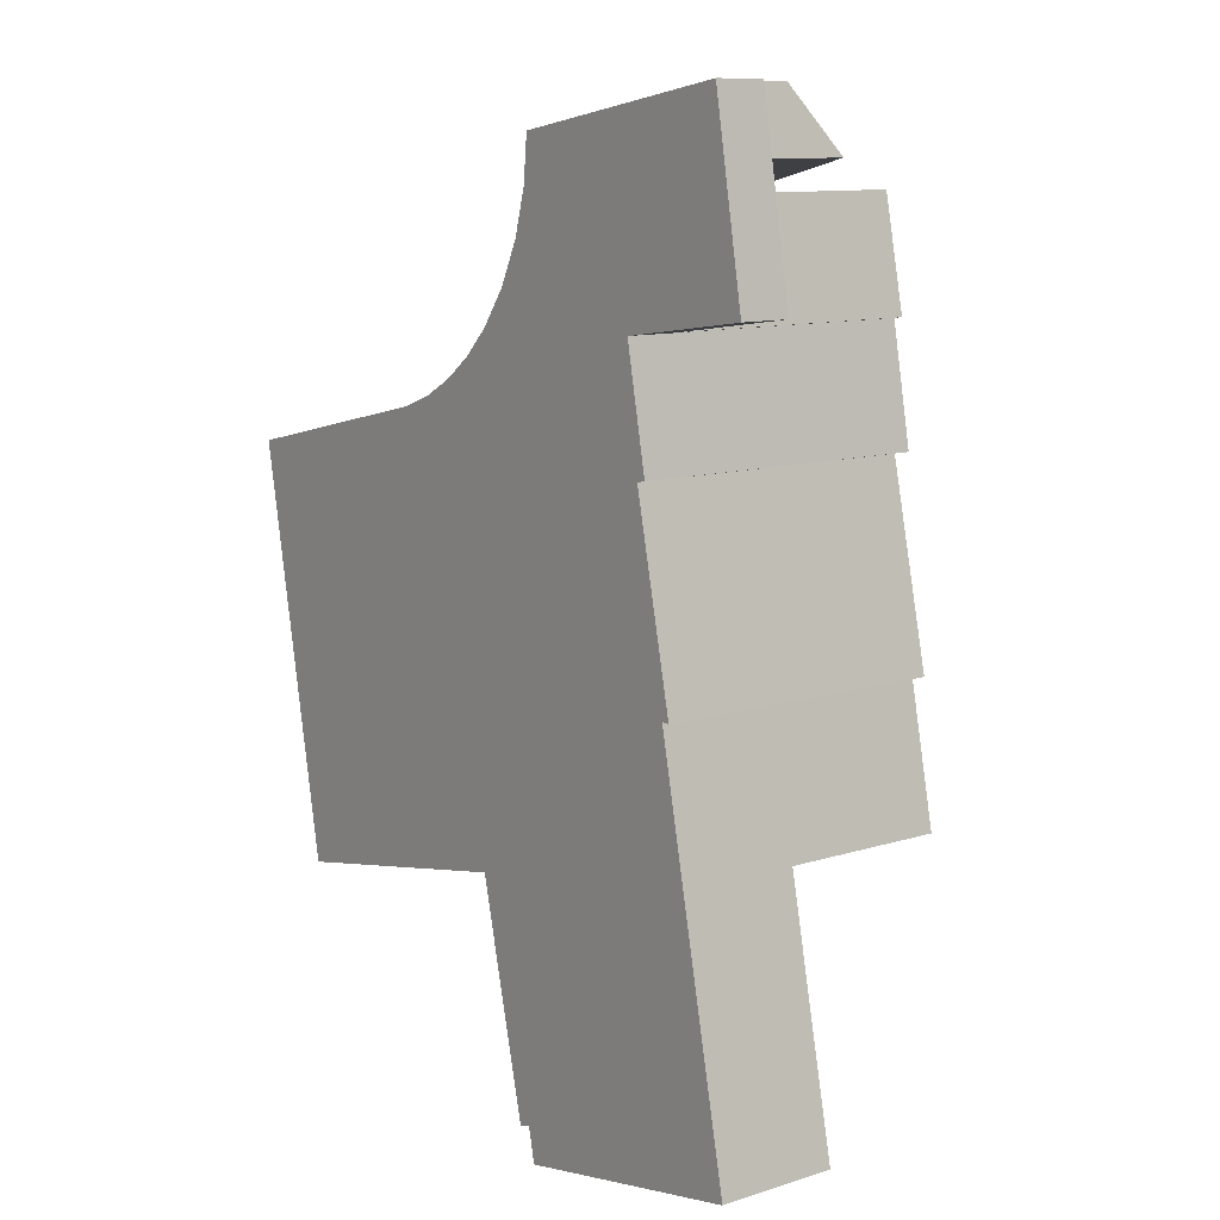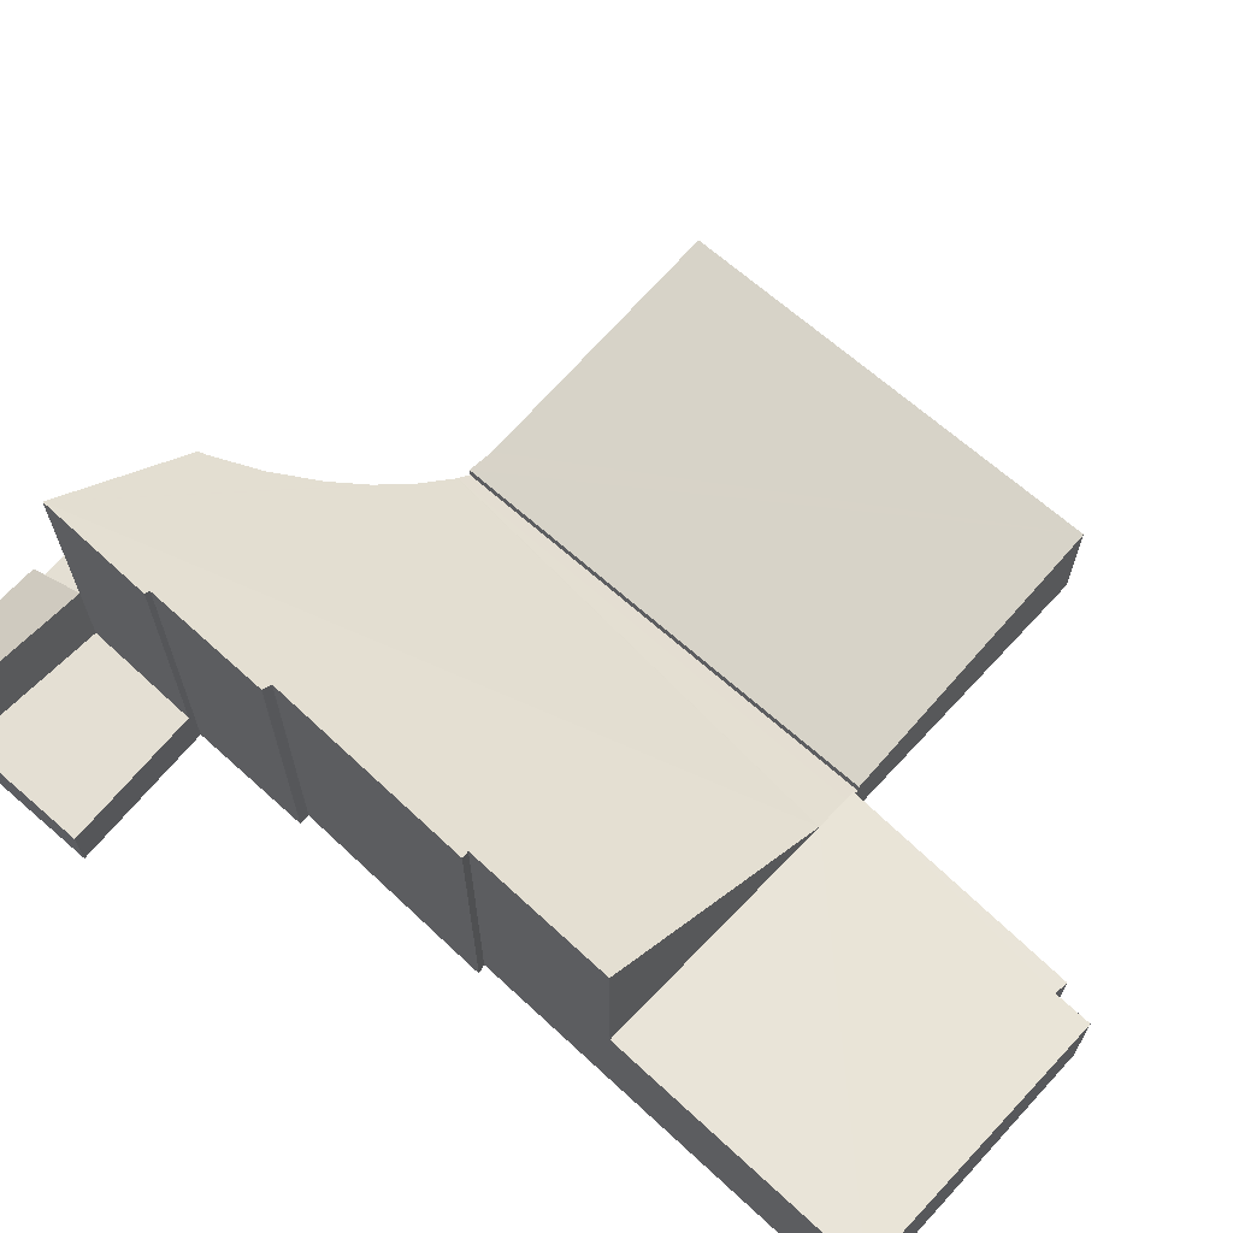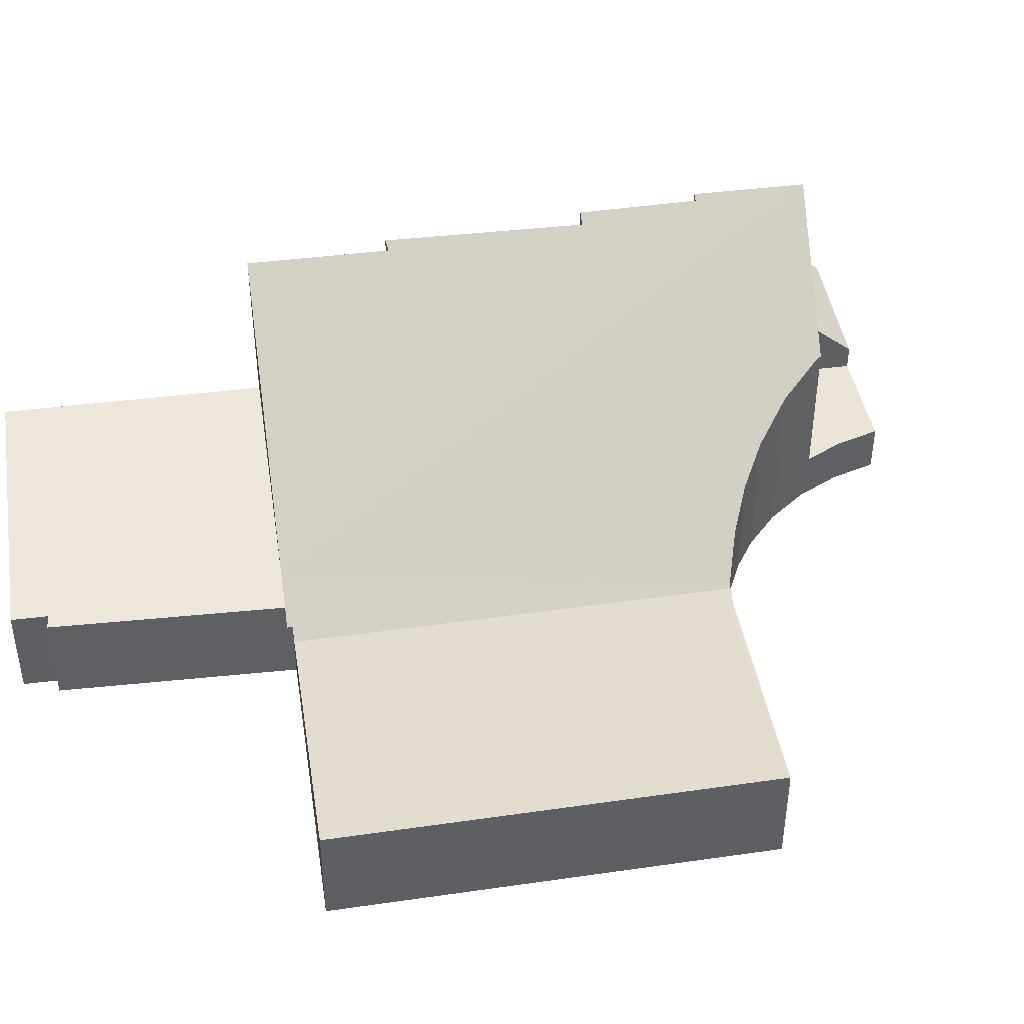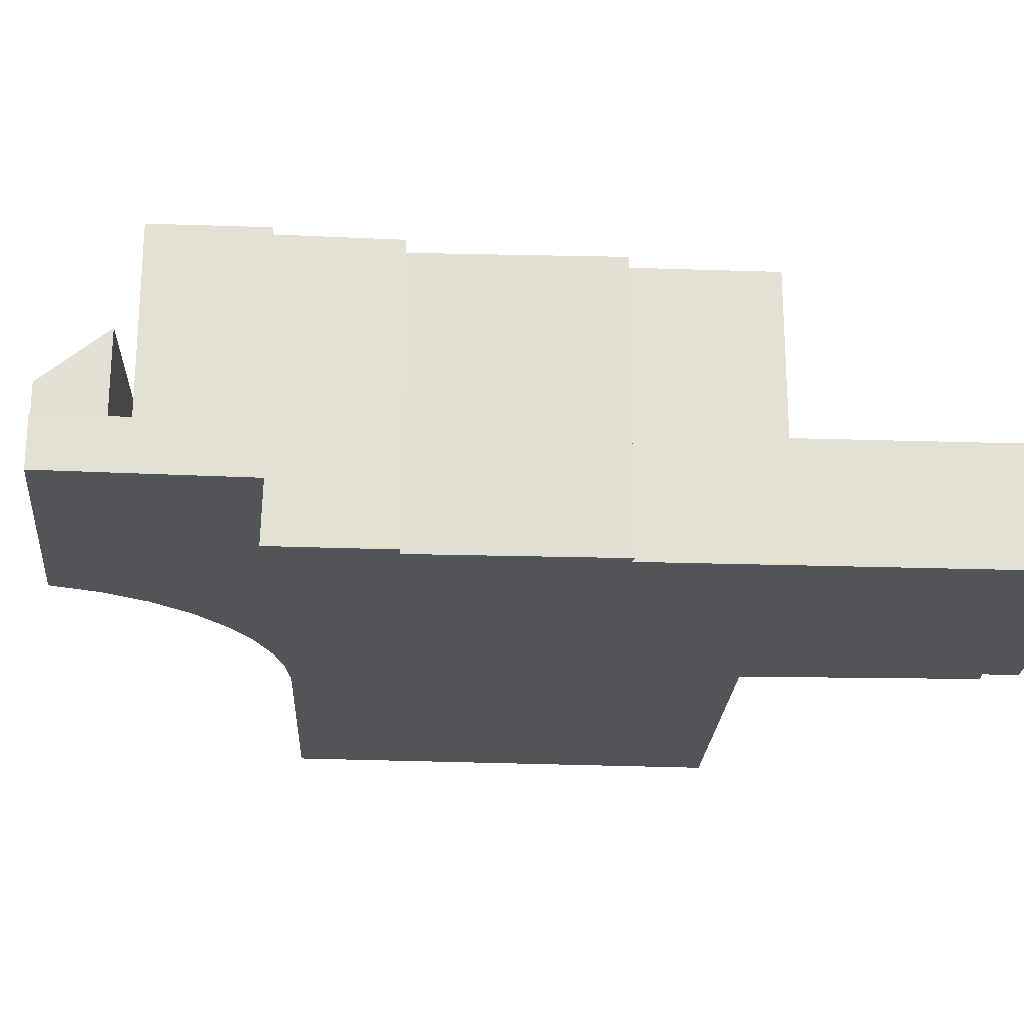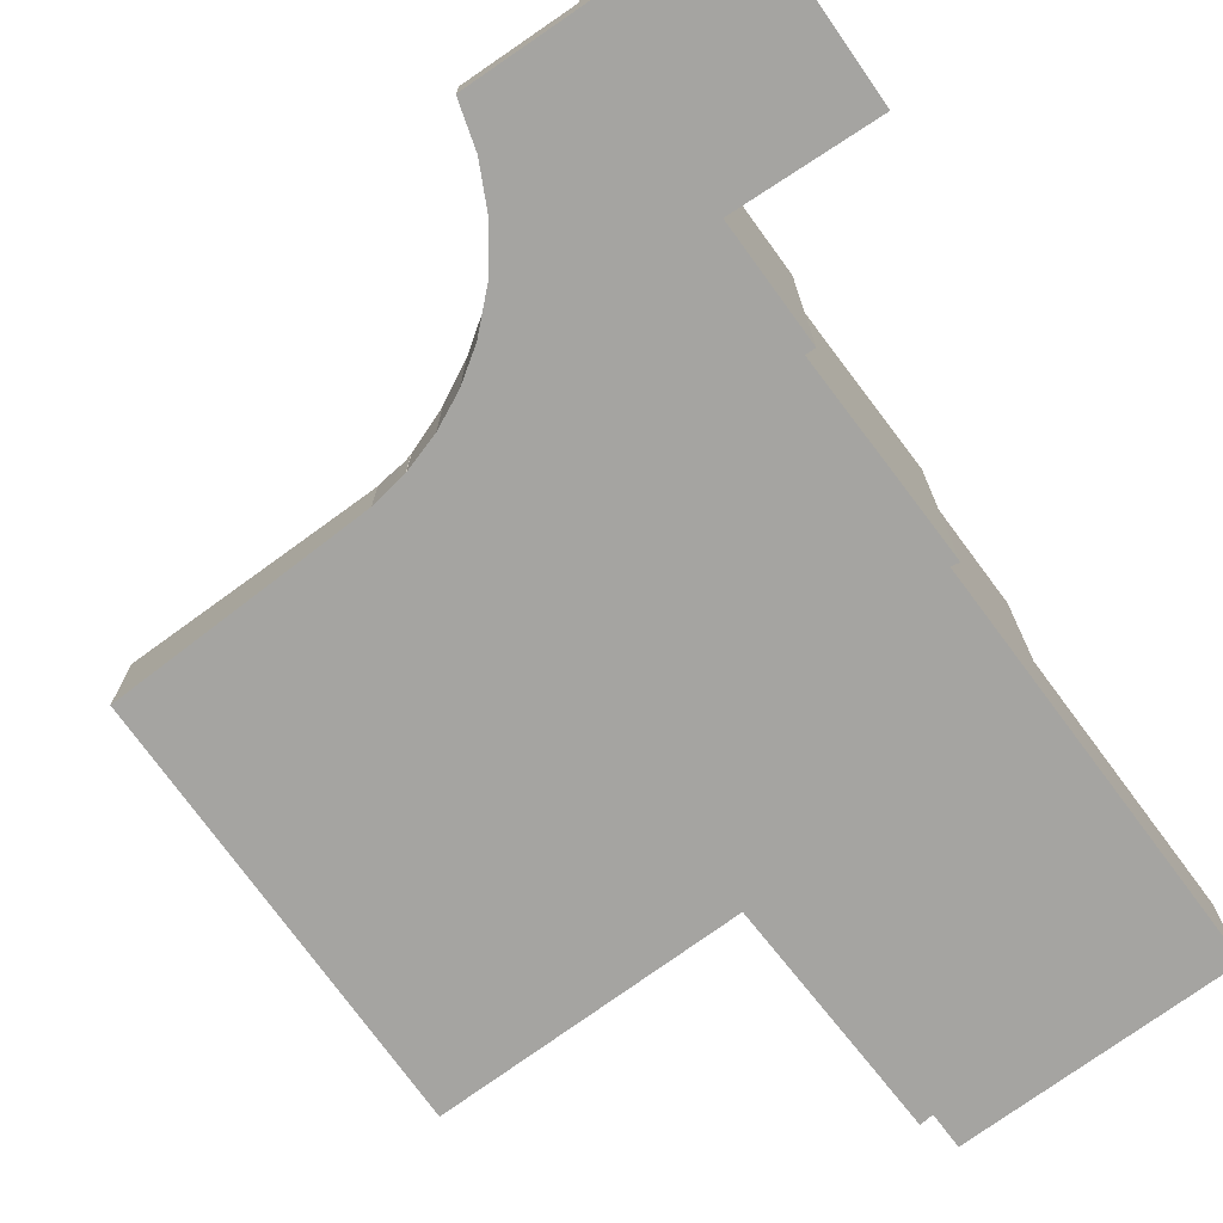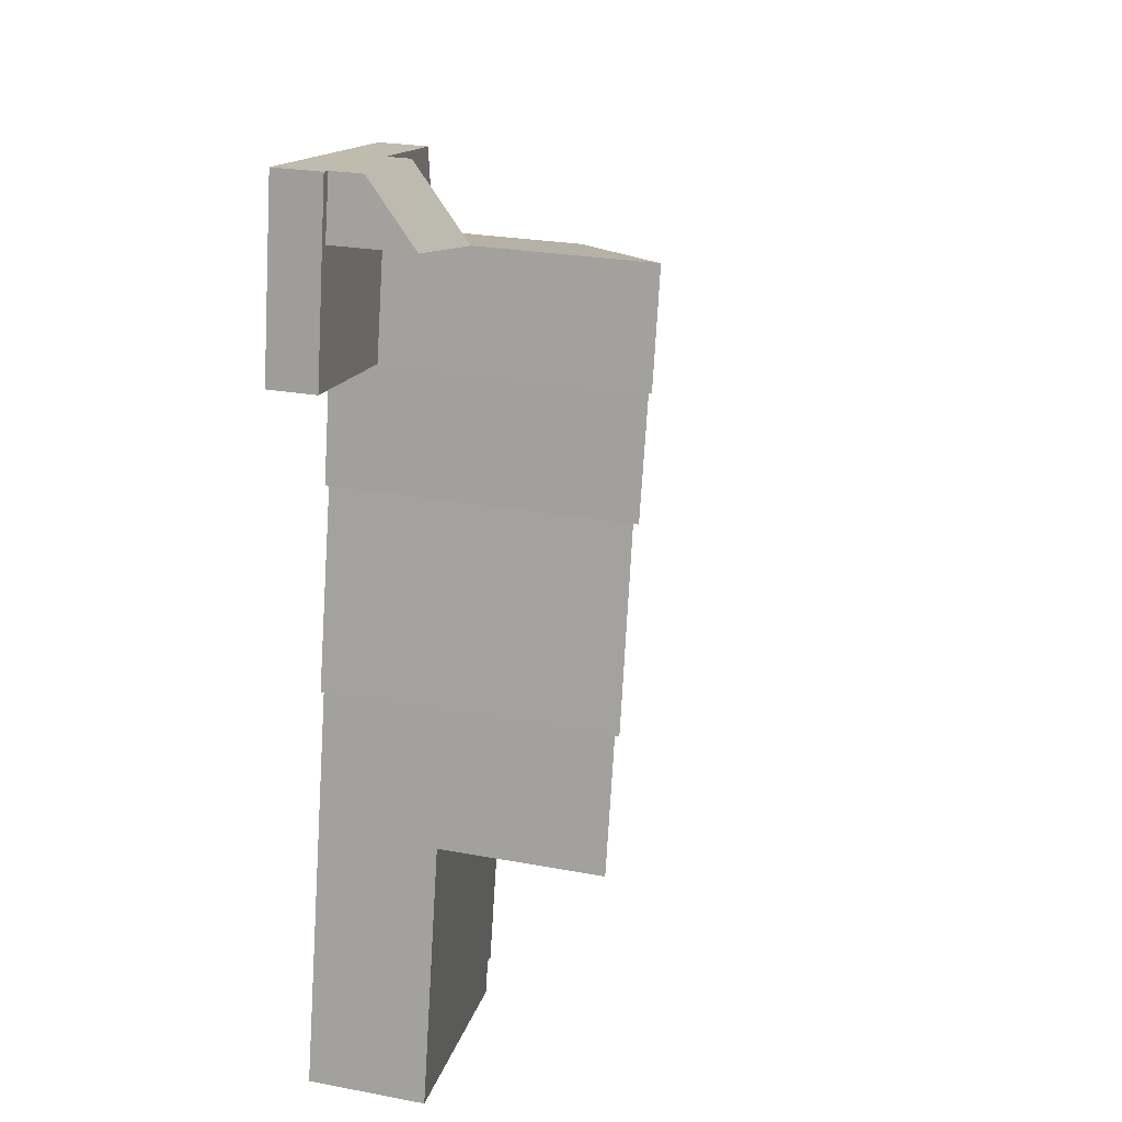
<metadata>
{"format":"obj","ext":"obj","renderer":"f3d","projection":"perspective","resolution":1024,"background":"white","views":[{"elev":11.1,"azim":52.3,"up":"+Z"},{"elev":66.5,"azim":121.2,"up":"+Y"},{"elev":44.4,"azim":-110.1,"up":"+Y"},{"elev":-23.0,"azim":75.0,"up":"+Y"},{"elev":-73.3,"azim":24.9,"up":"+Y"},{"elev":24.8,"azim":107.1,"up":"+Z"}]}
</metadata>
<code>
v  12.57 0.888 6.353
v  13.16 0.888 2.995
v  12.4 0.888 6.325
v  12.63 0.888 5.233
v  10.26 0.888 4.657
v  10.68 0.888 2.64
v  10.26 -2.852e-16 4.657
v  12.63 -3.204e-16 5.233
v  12.4 -3.873e-16 6.325
v  12.57 -3.89e-16 6.353
v  10.68 -1.617e-16 2.64
v  13.16 -1.834e-16 2.995
v  10.26 5.528 4.657
v  10.58 5.451 2.626
v  7.526 1.721 -6.503
v  10.68 5.528 2.64
v  10.82 5.293 0.467
v  11 5.433 0.501
v  11.44 5.198 -3.087
v  11.59 5.315 -3.093
v  11.96 5.197 -5.609
v  5.213 1.06 1.267
v  5.228 1.073 1.273
v  5.836 1.599 1.6
v  6.391 2.096 2.011
v  6.881 2.553 2.498
v  7.38 3.047 3.182
v  7.75 3.451 3.943
v  7.781 3.492 4.053
v  5 0.888 1.19
v  6.744 1.122 -6.559
v  6.446 0.888 -6.619
v  6.767 1.126 -6.656
v  7.75 -2.414e-16 3.943
v  7.38 -1.948e-16 3.182
v  5.836 -9.797e-17 1.6
v  5.228 -7.795e-17 1.273
v  6.391 -1.231e-16 2.011
v  6.881 -1.53e-16 2.498
v  7.781 -2.482e-16 4.053
v  6.767 4.076e-16 -6.656
v  6.744 4.016e-16 -6.559
v  6.446 4.053e-16 -6.619
v  5 -7.287e-17 1.19
v  5.213 -7.758e-17 1.267
v  10.58 -1.608e-16 2.626
v  11 -3.068e-17 0.501
v  11.59 1.894e-16 -3.093
v  10.82 -2.86e-17 0.467
v  11.44 1.89e-16 -3.087
v  11.96 3.435e-16 -5.609
v  7.526 3.982e-16 -6.503
v  6.767 1.643 -6.656
v  7.96 1.685 -10.64
v  7.721 1.659 -10.71
v  12.93 2.193 -10.29
v  11.96 2.188 -5.609
v  8.094 1.685 -11.27
v  12.93 6.298e-16 -10.29
v  8.094 6.903e-16 -11.27
v  7.96 6.513e-16 -10.64
v  7.721 6.556e-16 -10.71
v  1.413 1.889 -7.634
v  5 1.06 1.19
v  6.446 1.06 -6.619
v  4.579 1.131 1.036
v  0 1.889 1.157e-16
v  0 0 0
v  4.579 -6.344e-17 1.036
v  1.413 4.674e-16 -7.634
v  9.995 1.324 5.923
v  12.63 2.389 5.233
v  10.26 2.389 4.657
v  12.26 1.462 6.302
v  12.4 1.471 6.325
v  12.3 1.464 6.308
v  9.995 -3.627e-16 5.923
v  12.26 -3.859e-16 6.302
v  12.3 -3.863e-16 6.308
v  7.98 0.888 4.758
v  7.781 0.888 4.053
v  8.063 0.888 5.6
v  8.531 0.888 5.678
v  8.585 0.888 5.687
v  9.995 0.888 5.923
v  8.063 -3.429e-16 5.6
v  8.531 -3.477e-16 5.678
v  8.585 -3.482e-16 5.687
v  7.98 -2.913e-16 4.758
g defaultobject
f 1 2 3
f 4 3 2
f 5 4 2
f 6 5 2
f 7 4 5
f 4 7 8
f 9 1 3
f 1 9 10
f 8 3 4
f 3 8 9
f 11 5 6
f 5 11 7
f 10 2 1
f 2 10 12
f 12 6 2
f 6 12 11
f 10 9 12
f 8 12 9
f 7 12 8
f 11 12 7
f 13 14 15
f 14 13 16
f 15 14 17
f 17 14 18
f 15 17 19
f 19 17 20
f 15 19 21
f 22 23 15
f 24 15 23
f 13 15 24
f 25 13 24
f 26 13 25
f 27 13 26
f 28 13 27
f 29 13 28
f 30 31 32
f 31 15 33
f 15 31 22
f 22 31 30
f 27 34 28
f 34 27 35
f 23 36 24
f 36 23 37
f 24 38 25
f 38 24 36
f 25 39 26
f 39 25 38
f 26 35 27
f 35 26 39
f 28 40 29
f 40 28 34
f 41 31 33
f 31 41 42
f 43 30 32
f 30 43 44
f 29 7 13
f 7 29 40
f 30 45 22
f 45 30 44
f 7 16 13
f 16 7 11
f 46 18 14
f 18 46 47
f 17 48 20
f 48 17 49
f 50 21 19
f 21 50 51
f 11 14 16
f 14 11 46
f 47 17 18
f 17 47 49
f 48 19 20
f 19 48 50
f 51 15 21
f 15 51 52
f 15 52 33
f 33 52 41
f 42 32 31
f 32 42 43
f 49 50 48
f 46 49 47
f 7 46 11
f 46 7 36
f 46 36 37
f 36 7 38
f 38 7 39
f 39 7 35
f 35 7 34
f 34 7 40
f 50 52 51
f 52 50 41
f 41 50 42
f 42 50 43
f 43 50 44
f 44 50 49
f 44 49 46
f 44 46 45
f 45 46 37
f 53 54 55
f 54 53 56
f 56 53 15
f 56 15 57
f 56 58 54
f 41 15 53
f 15 41 57
f 57 41 52
f 57 52 51
f 57 59 56
f 59 57 51
f 59 58 56
f 58 59 60
f 61 55 54
f 55 61 62
f 60 54 58
f 54 60 61
f 62 53 55
f 53 62 41
f 62 52 41
f 52 62 51
f 51 62 61
f 51 61 59
f 59 61 60
f 63 64 65
f 64 63 66
f 66 63 67
f 68 66 67
f 66 68 69
f 69 64 66
f 64 69 44
f 44 65 64
f 65 44 43
f 65 70 63
f 70 65 43
f 70 67 63
f 67 70 68
f 69 43 44
f 43 69 68
f 43 68 70
f 71 72 73
f 72 71 74
f 72 74 75
f 75 74 76
f 76 9 75
f 9 76 74
f 9 74 71
f 9 71 77
f 9 77 78
f 9 78 79
f 75 8 72
f 8 75 9
f 8 73 72
f 73 8 7
f 7 71 73
f 71 7 77
f 79 8 9
f 8 79 78
f 8 78 77
f 8 77 7
f 80 5 81
f 5 80 82
f 5 82 83
f 5 83 84
f 5 84 85
f 86 83 82
f 83 86 84
f 84 86 85
f 85 86 77
f 77 86 87
f 77 87 88
f 77 5 85
f 5 77 7
f 7 81 5
f 81 7 40
f 40 80 81
f 80 40 89
f 89 82 80
f 82 89 86
f 77 40 7
f 40 77 88
f 40 88 87
f 40 87 89
f 89 87 86

</code>
